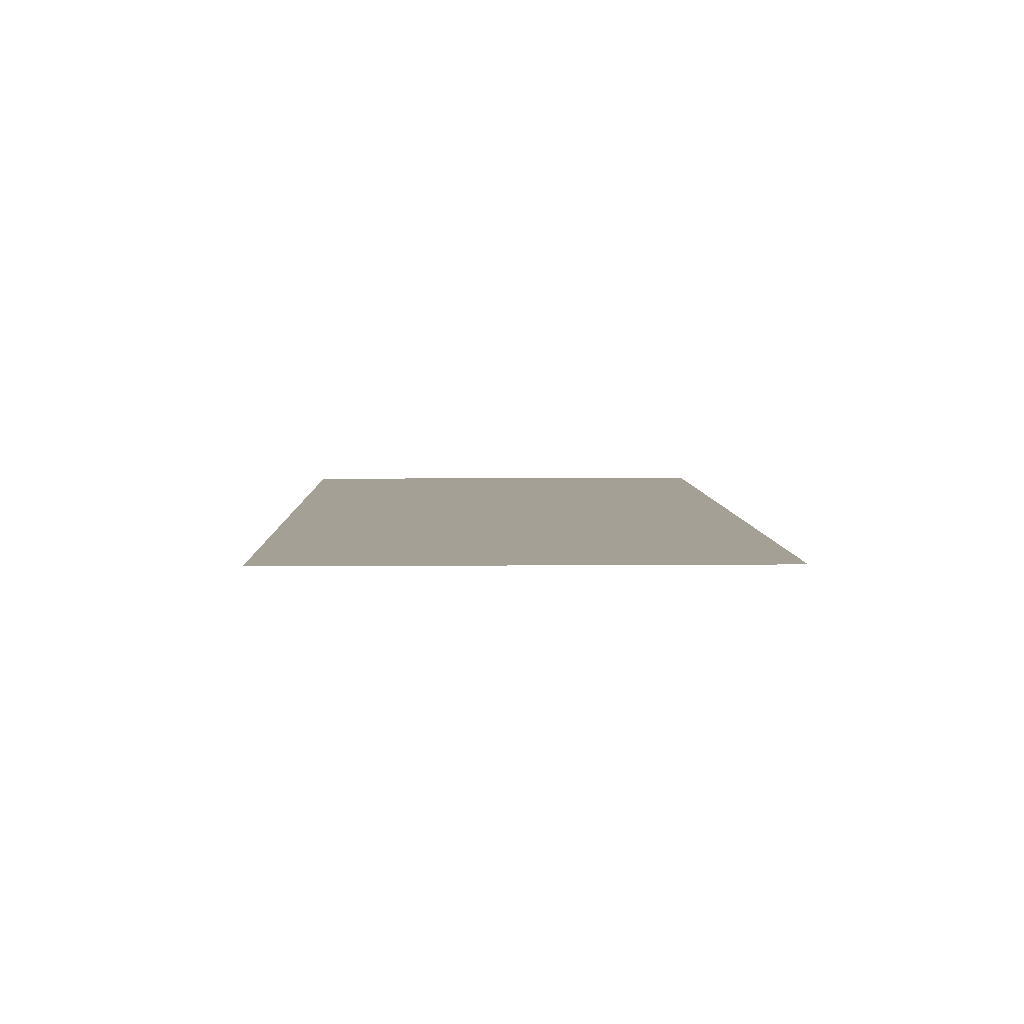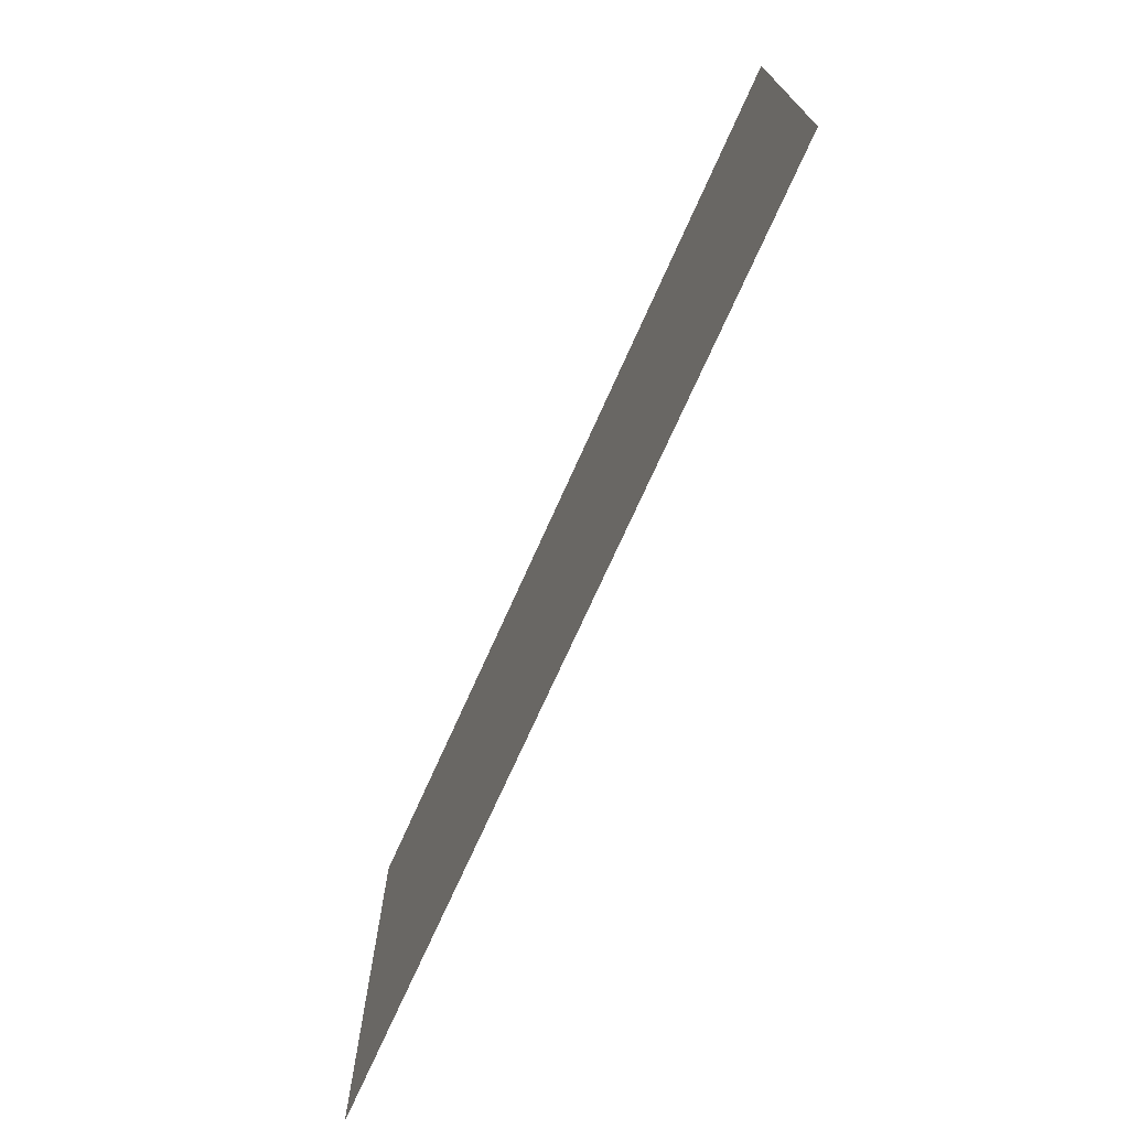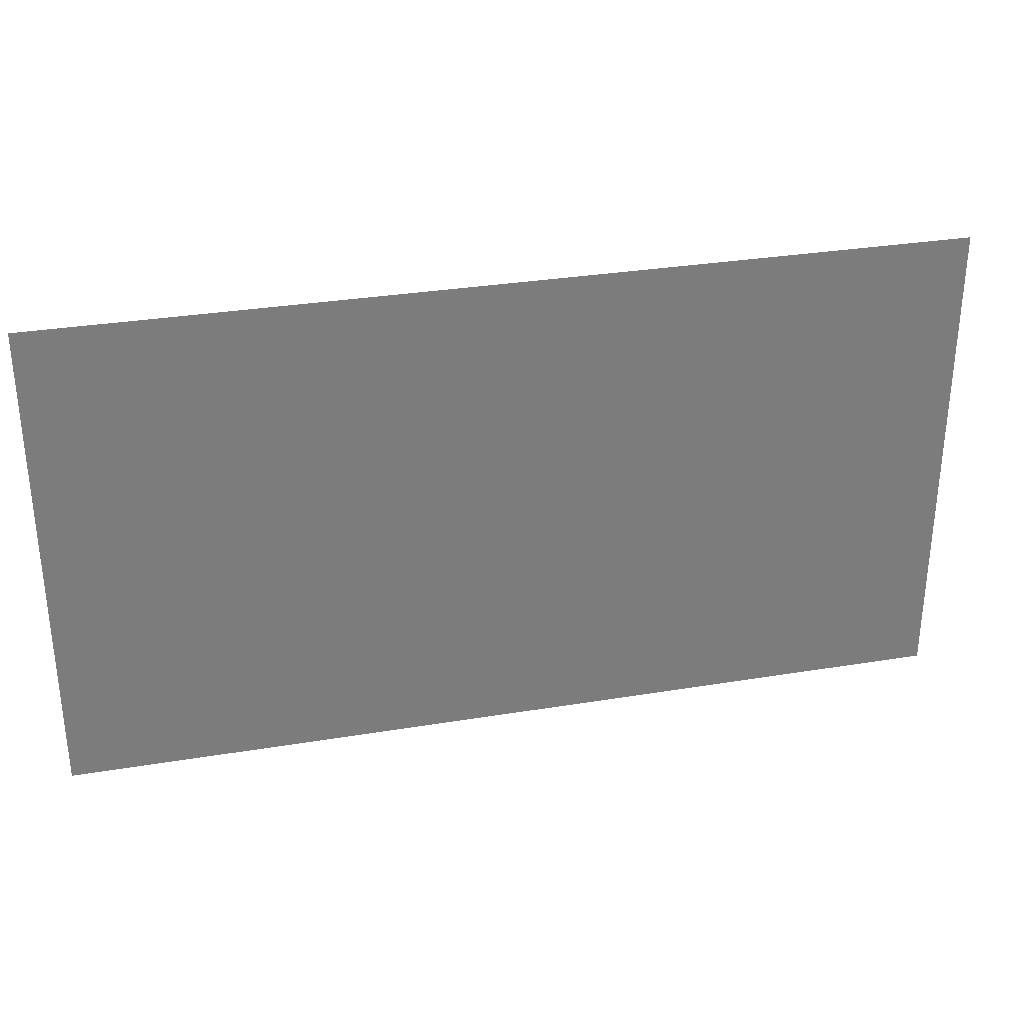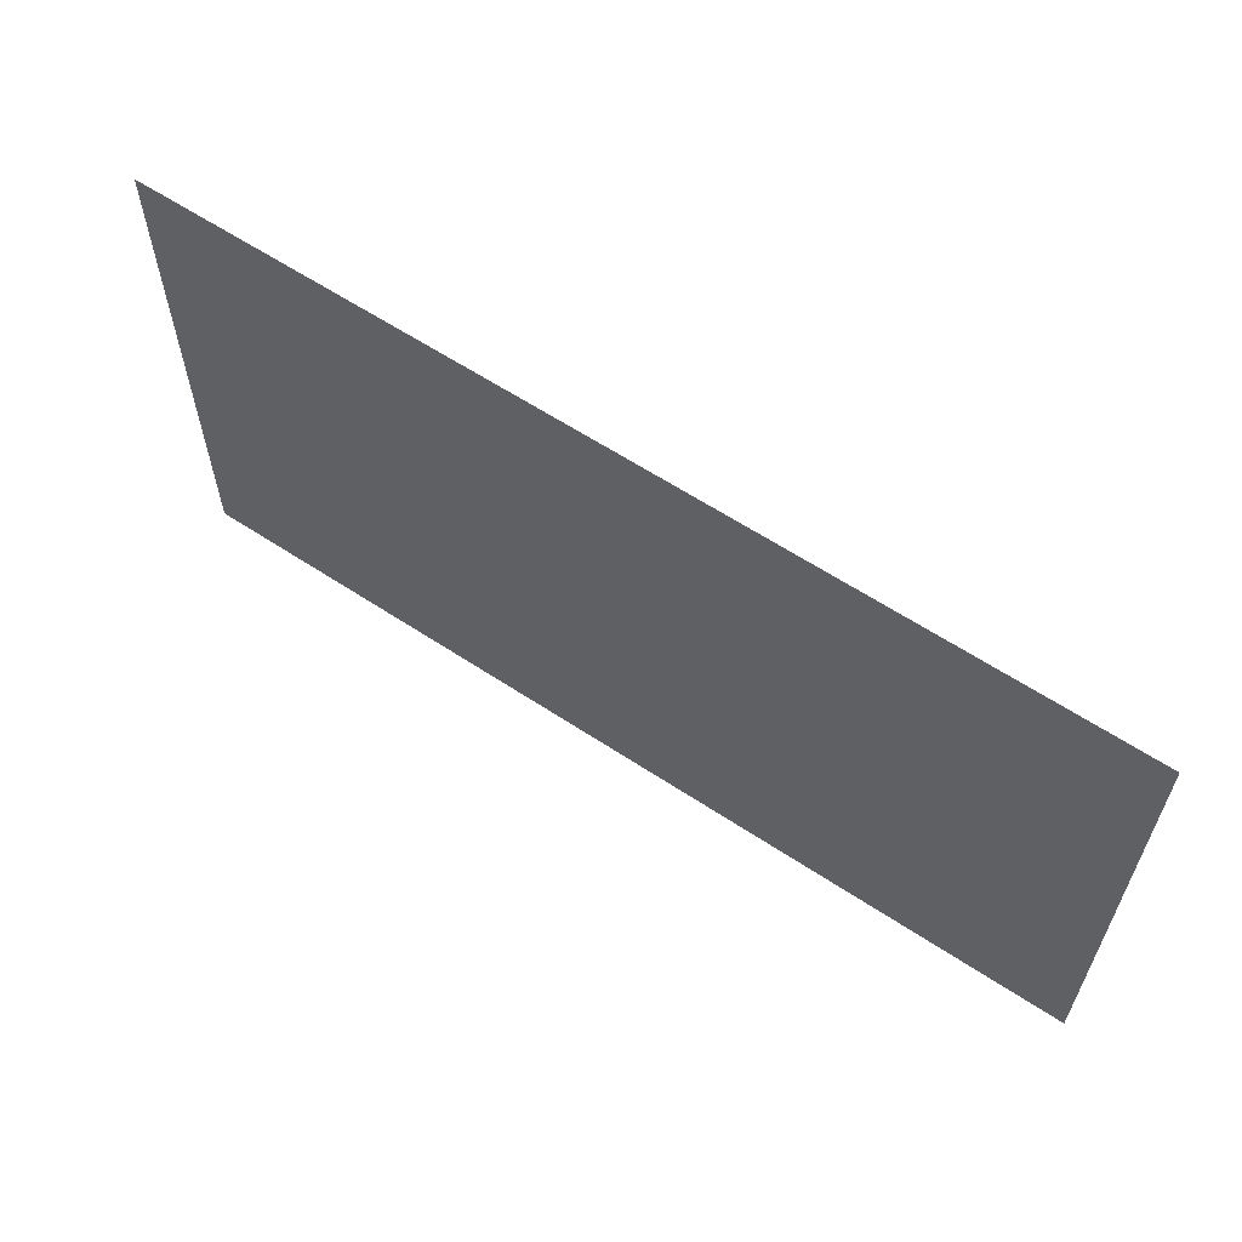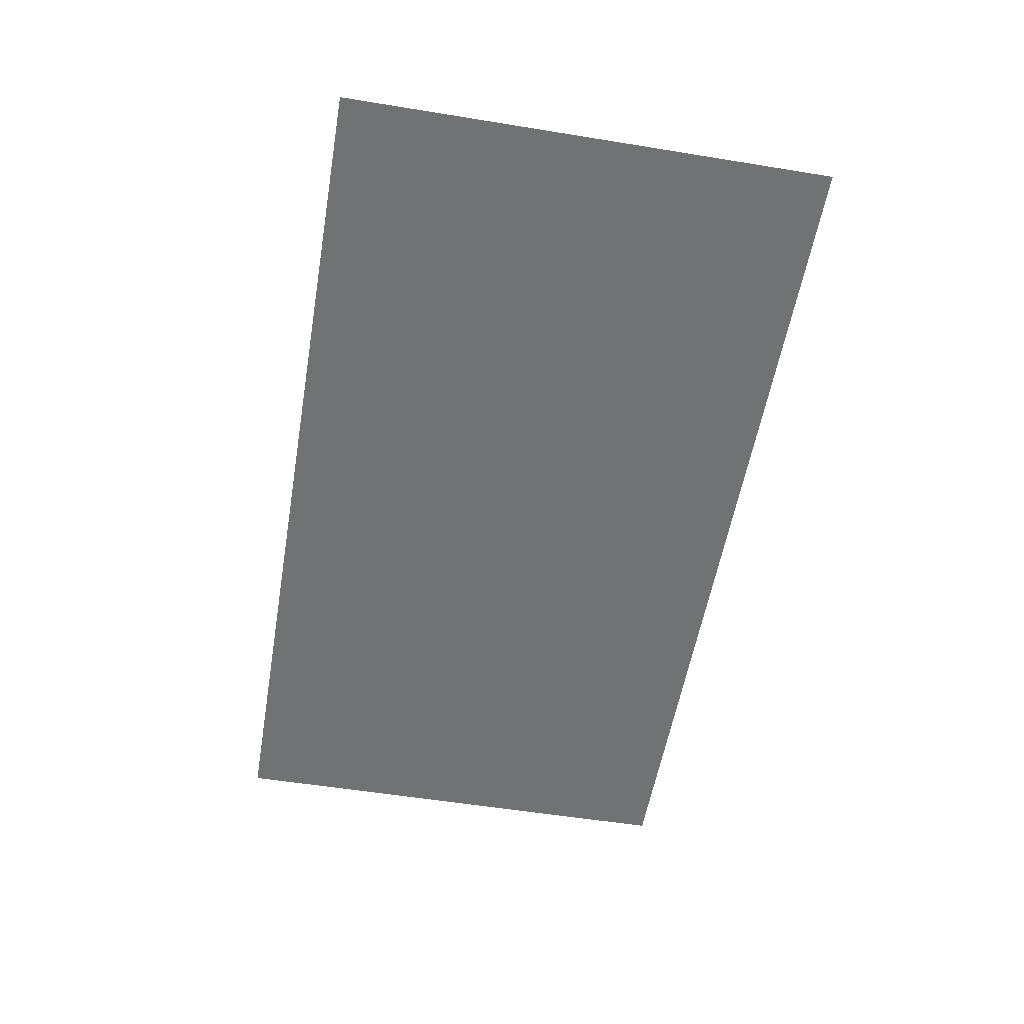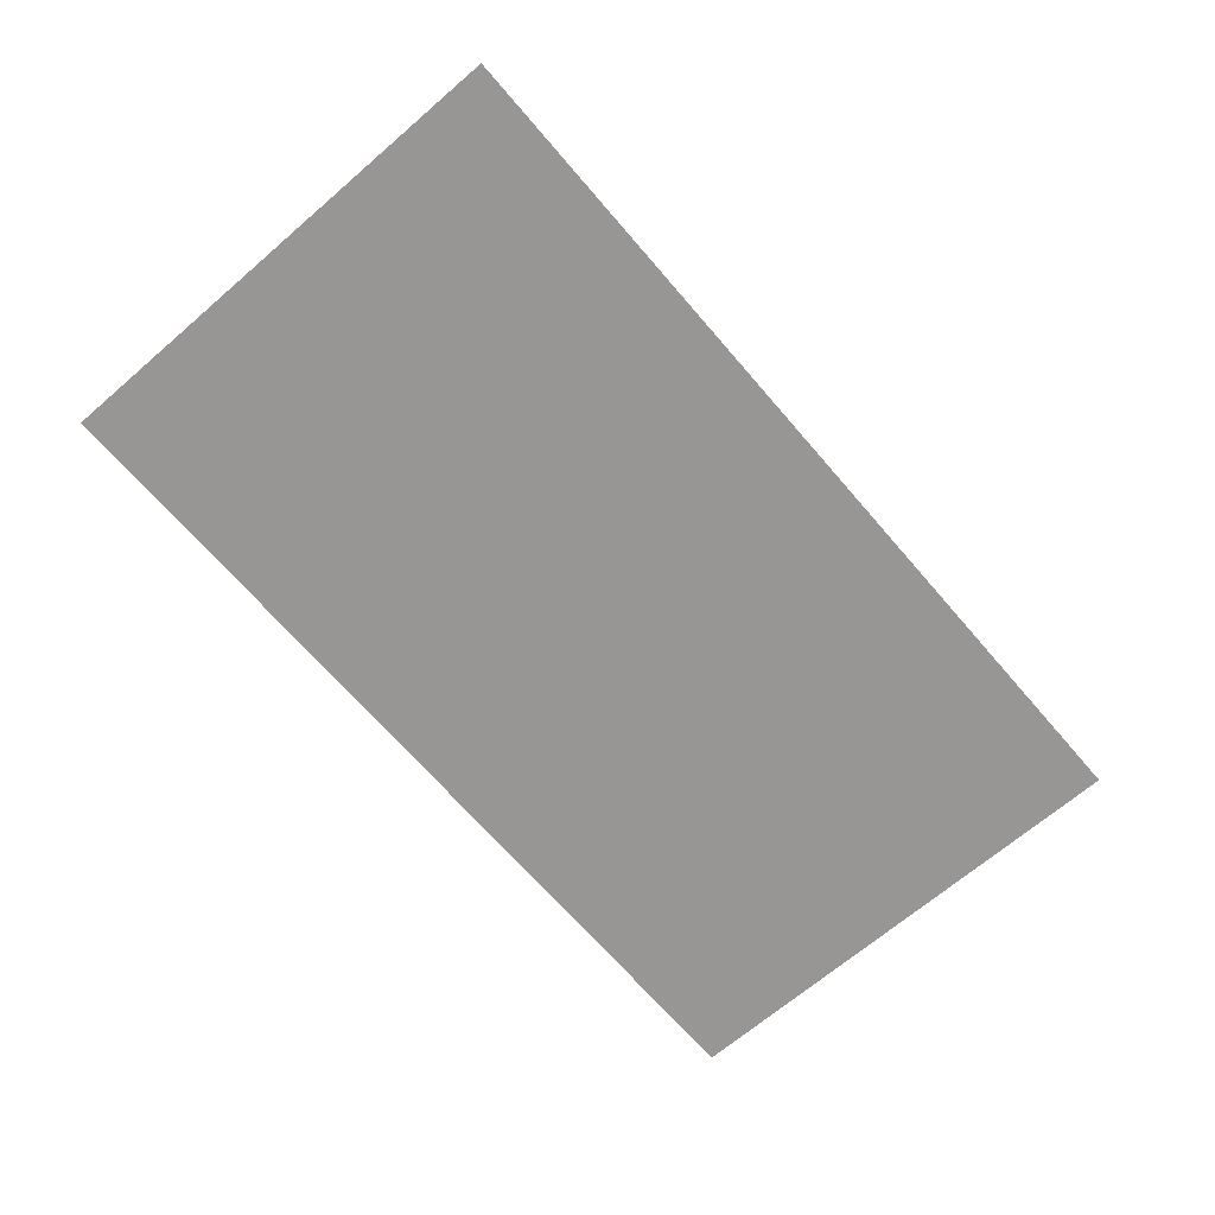
<metadata>
{"format":"obj","ext":"obj","renderer":"f3d","projection":"perspective","resolution":1024,"background":"white","views":[{"elev":5.9,"azim":88.4,"up":"+Y"},{"elev":-72.4,"azim":-114.1,"up":"+Z"},{"elev":31.5,"azim":166.8,"up":"+Z"},{"elev":61.0,"azim":34.0,"up":"+Z"},{"elev":-55.5,"azim":-99.7,"up":"+Y"},{"elev":-68.0,"azim":130.7,"up":"+Y"}]}
</metadata>
<code>
o Plane.001
v -4.538 -0.01714 2.437
v 4.462 -0.01714 2.437
v -4.538 -0.01714 -2.463
v 4.462 -0.01714 -2.463
f 2 3 1
f 2 4 3

</code>
